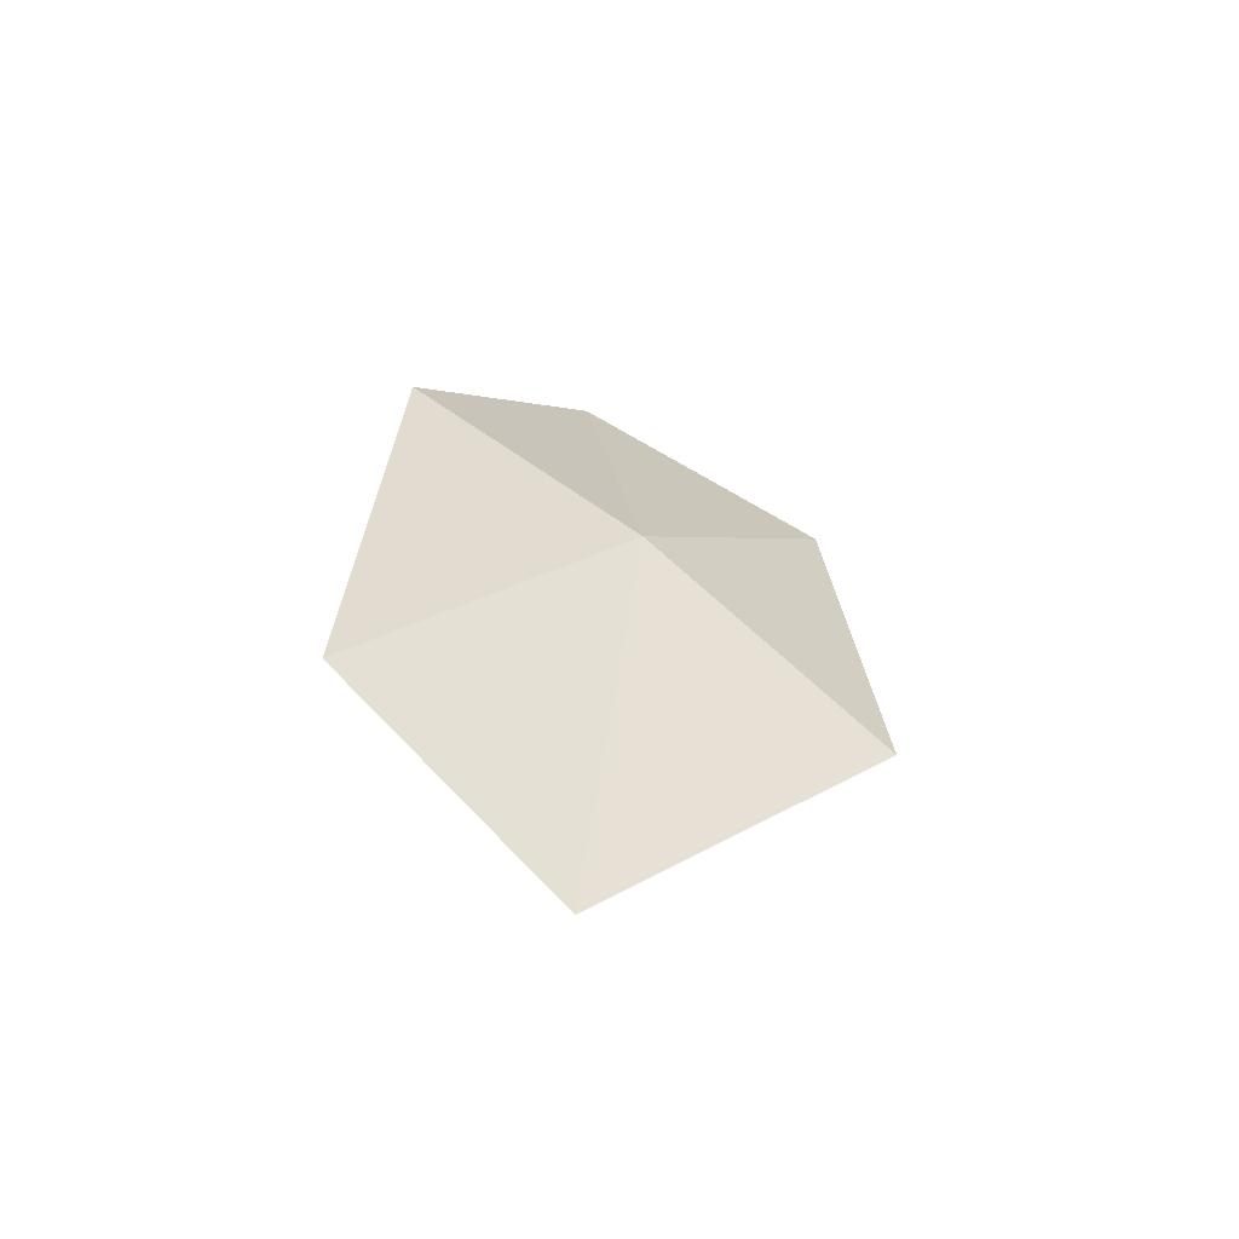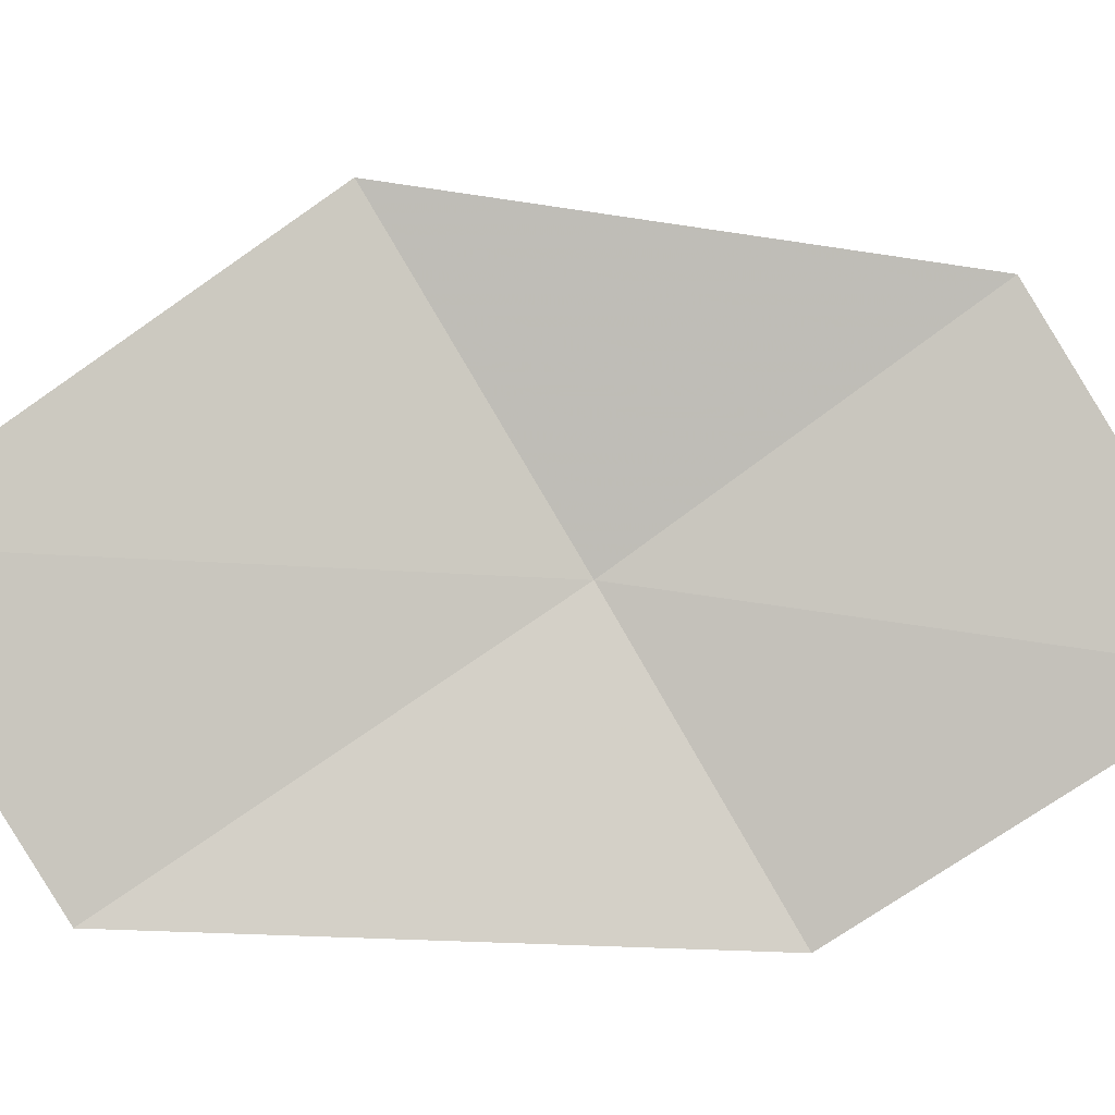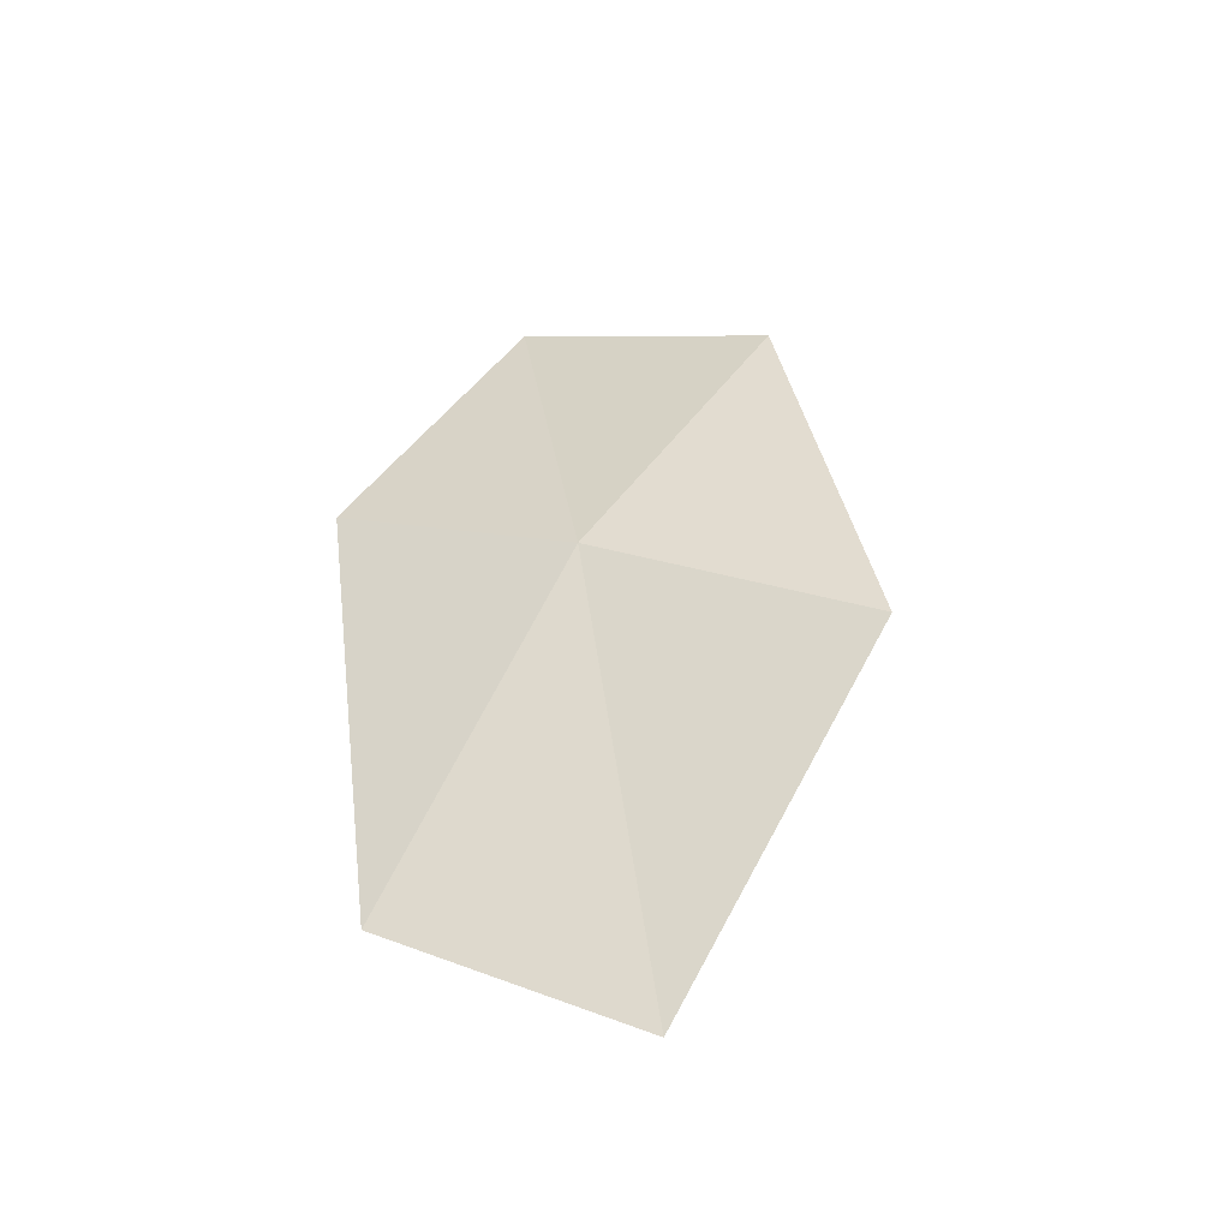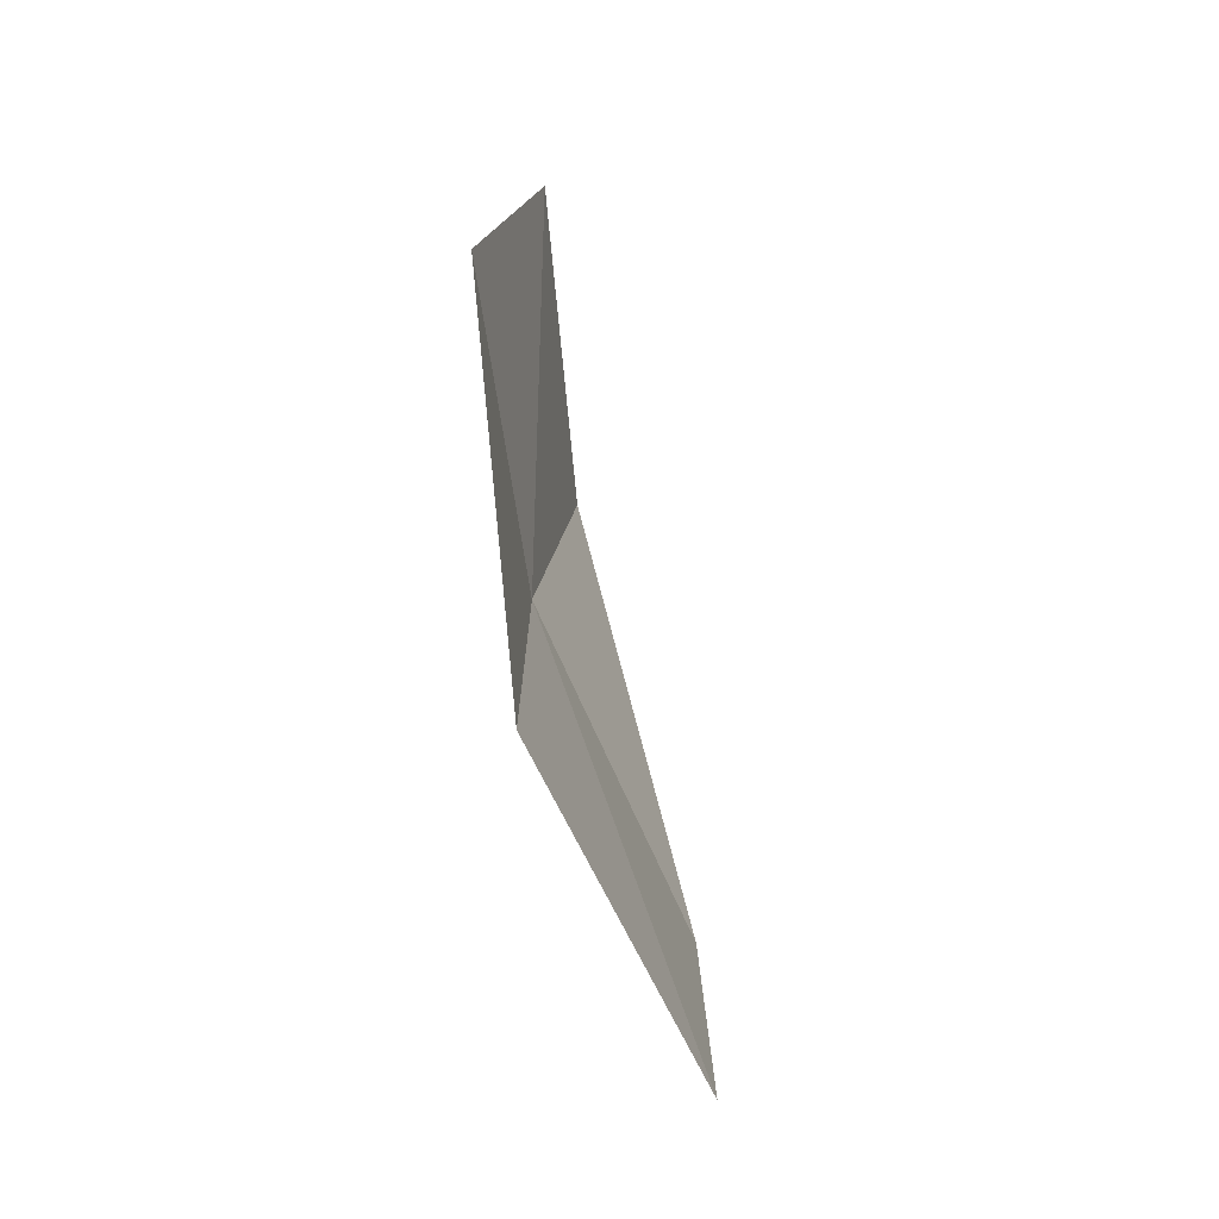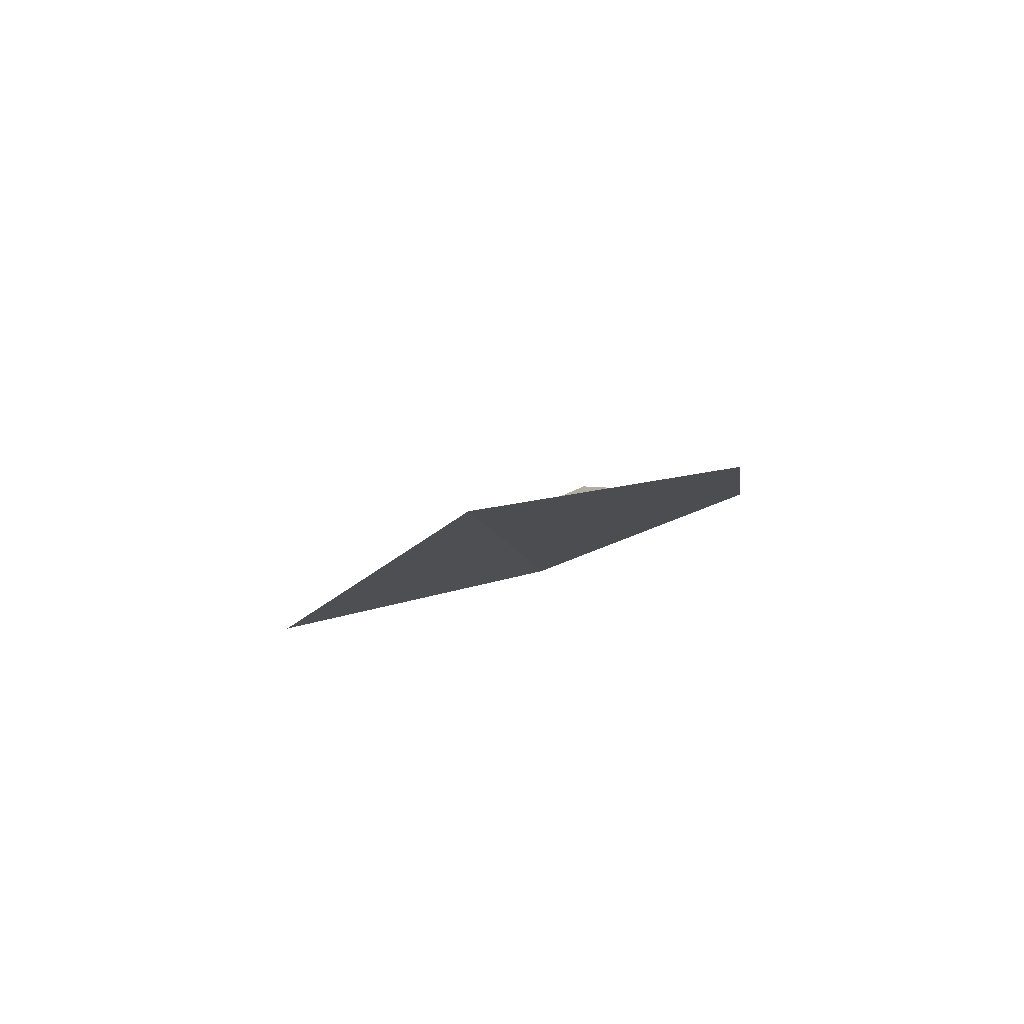
<metadata>
{"format":"obj","ext":"obj","renderer":"f3d","projection":"perspective","resolution":1024,"background":"white","views":[{"elev":-73.5,"azim":-111.8,"up":"+Y"},{"elev":-5.3,"azim":97.9,"up":"+Z"},{"elev":-55.3,"azim":-70.4,"up":"+Y"},{"elev":-8.8,"azim":14.3,"up":"+Y"},{"elev":-78.3,"azim":109.3,"up":"+Y"}]}
</metadata>
<code>
v 6.821 105.9 12.98
v 7.318 104.4 11.93
v 7.638 103.8 13.04
v 7.118 105.2 14.19
v 6.827 107.2 13.89
v 6.718 106.5 11.85
v 6.784 107.9 12.68
f 1 2 3
f 1 3 4
f 1 4 5
f 1 6 2
f 1 7 6
f 1 5 7

</code>
